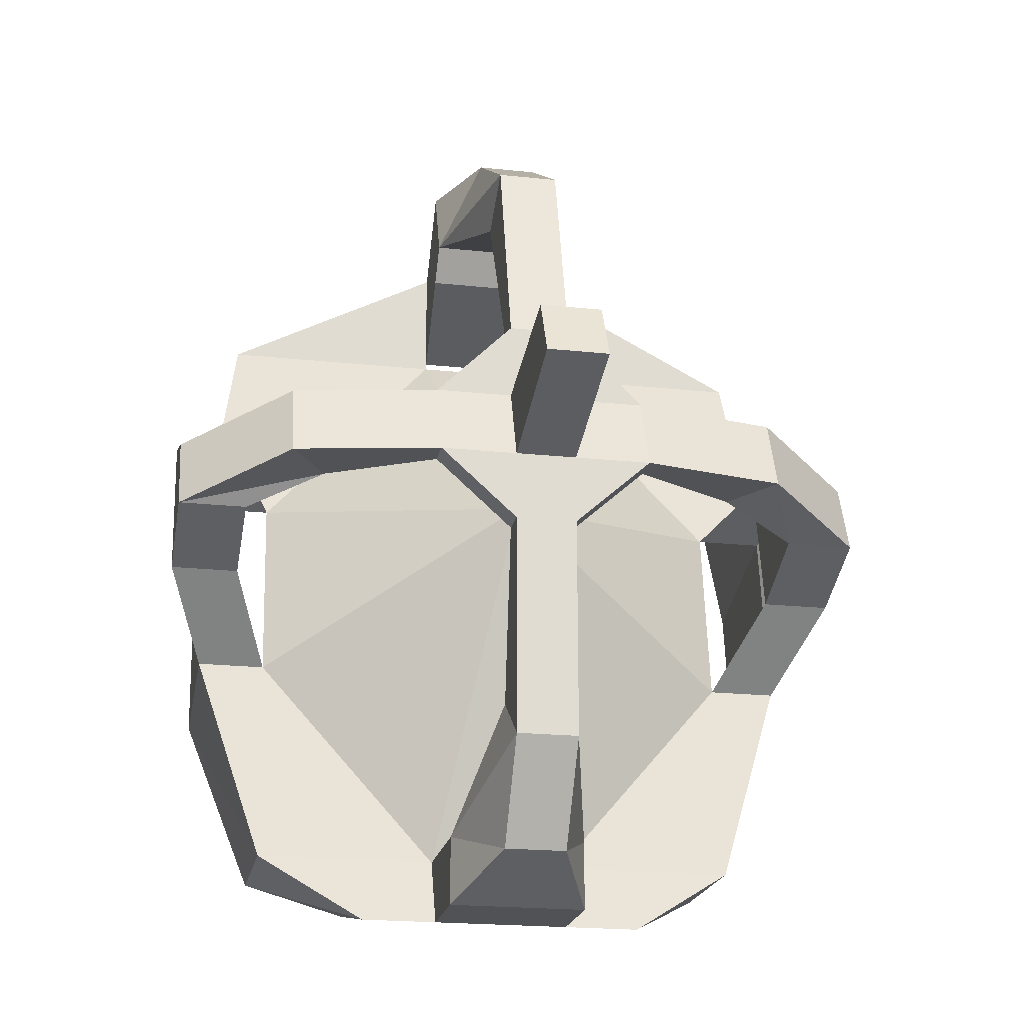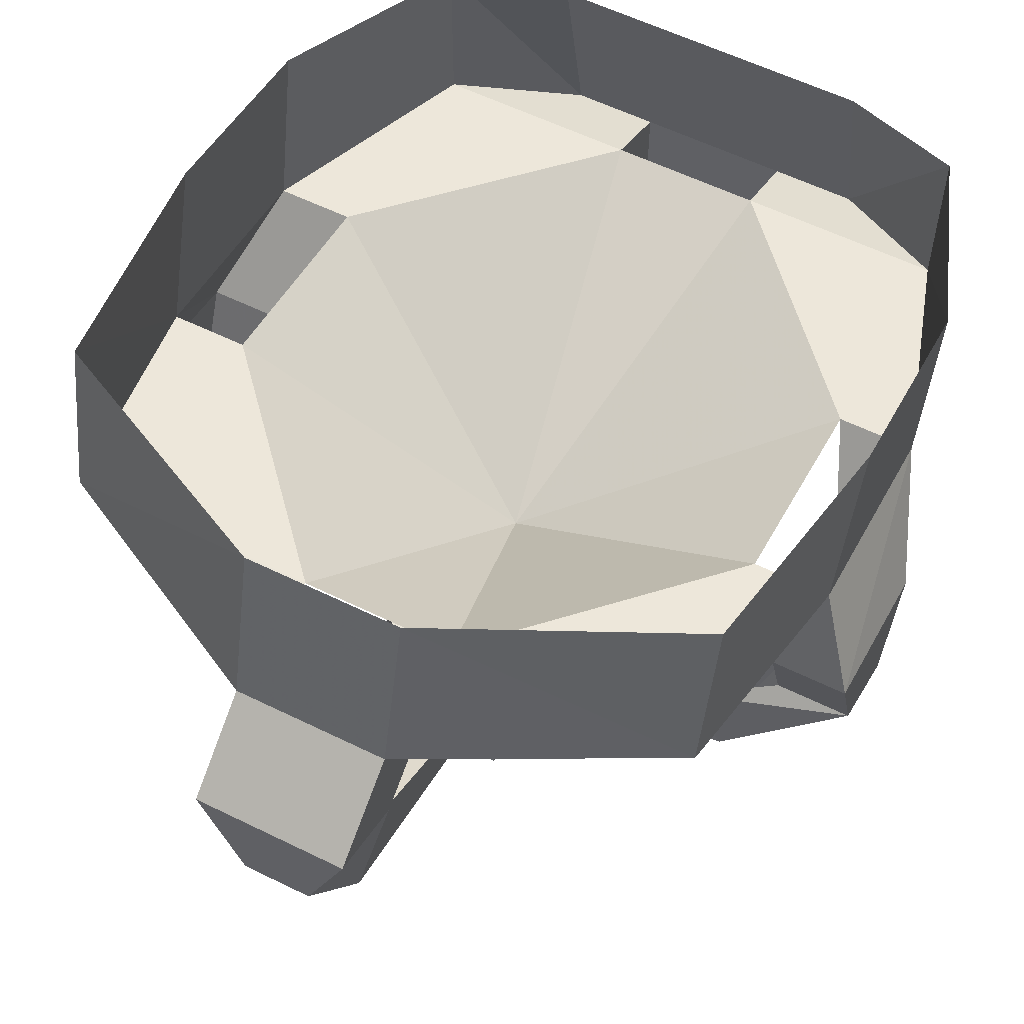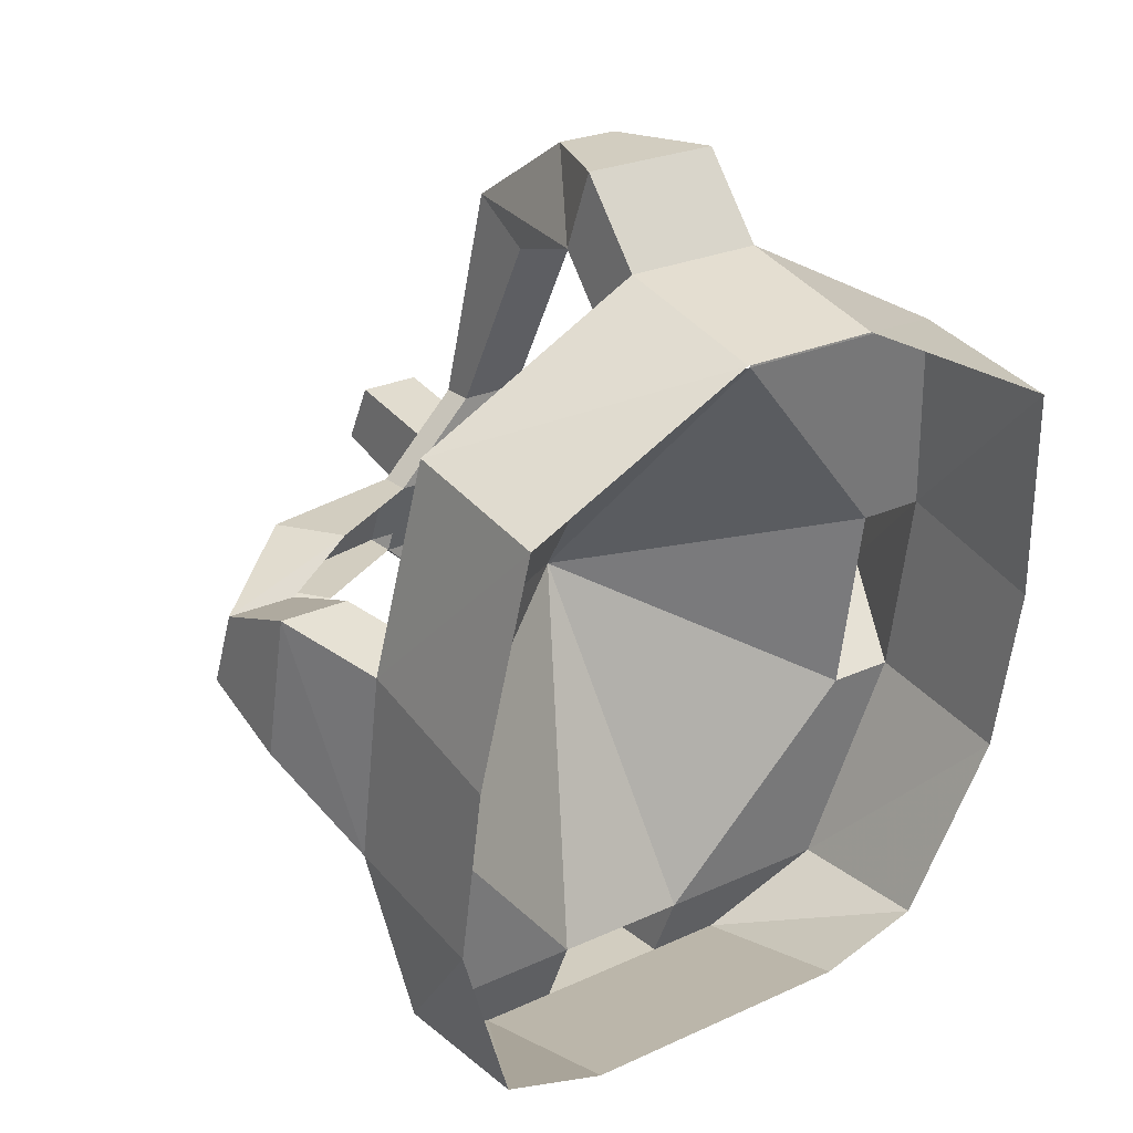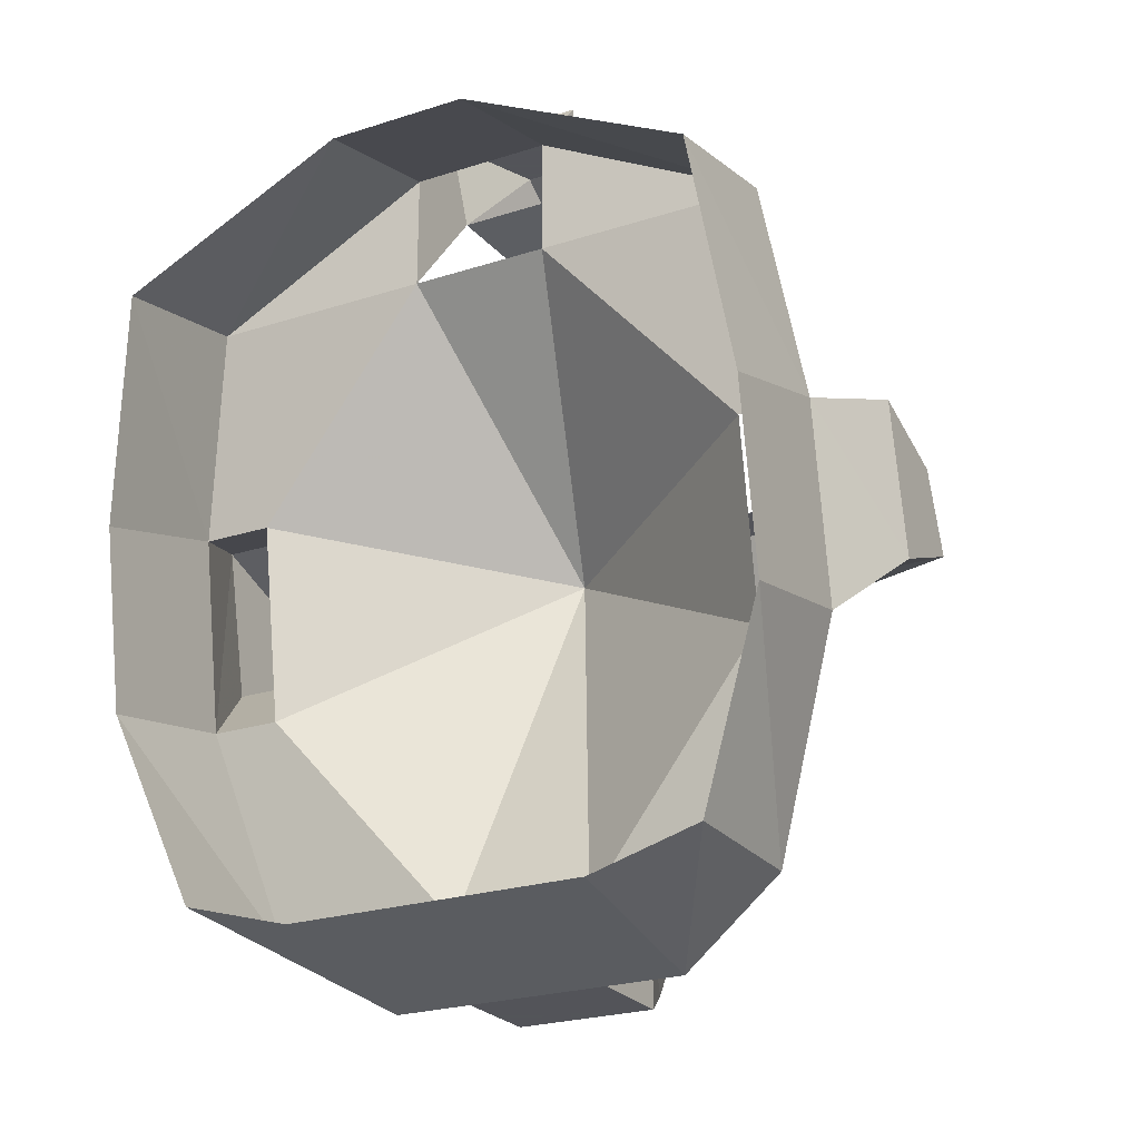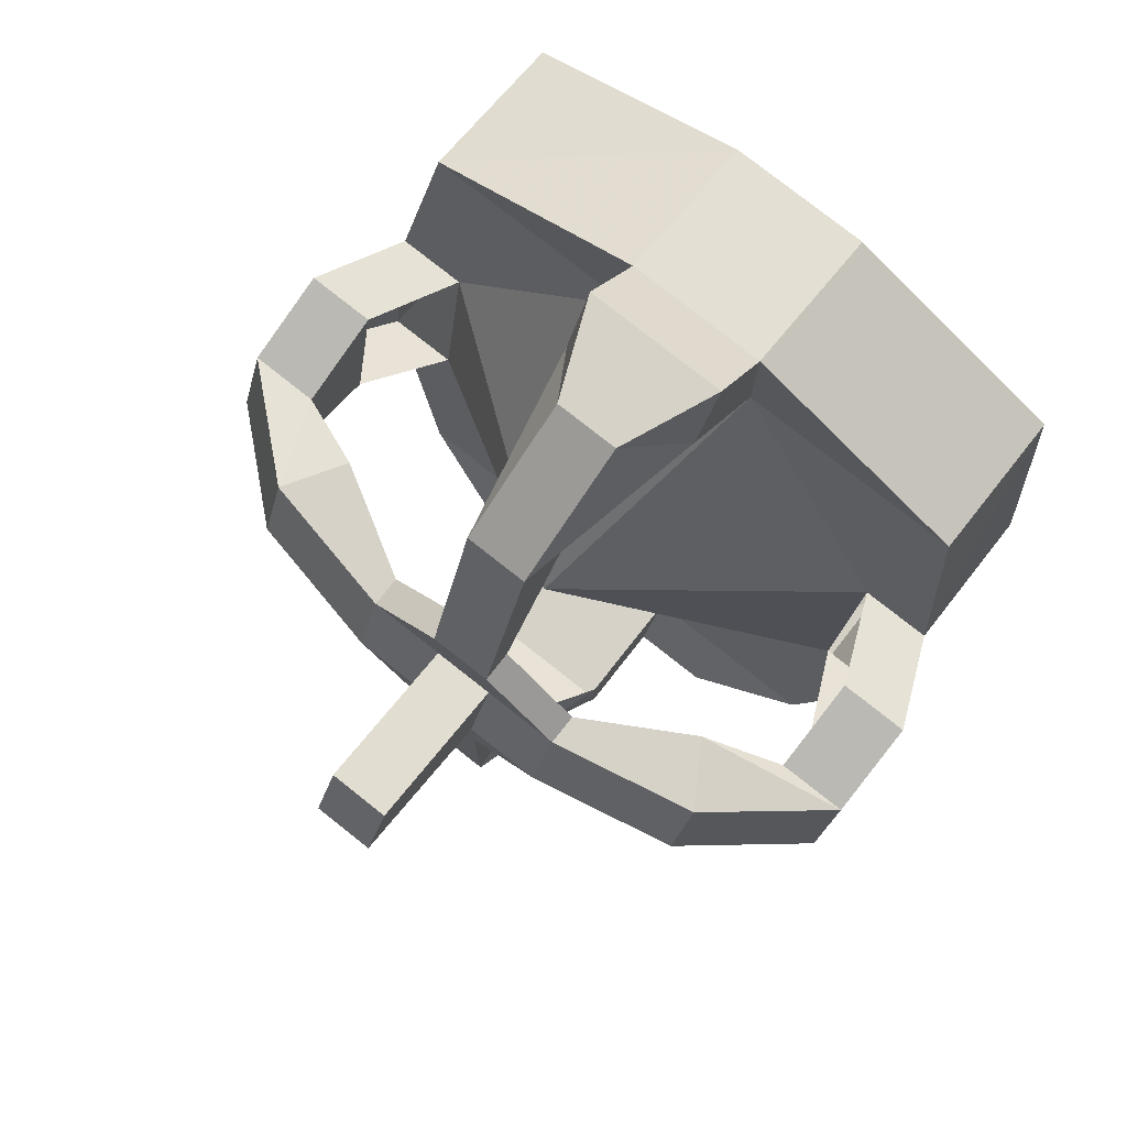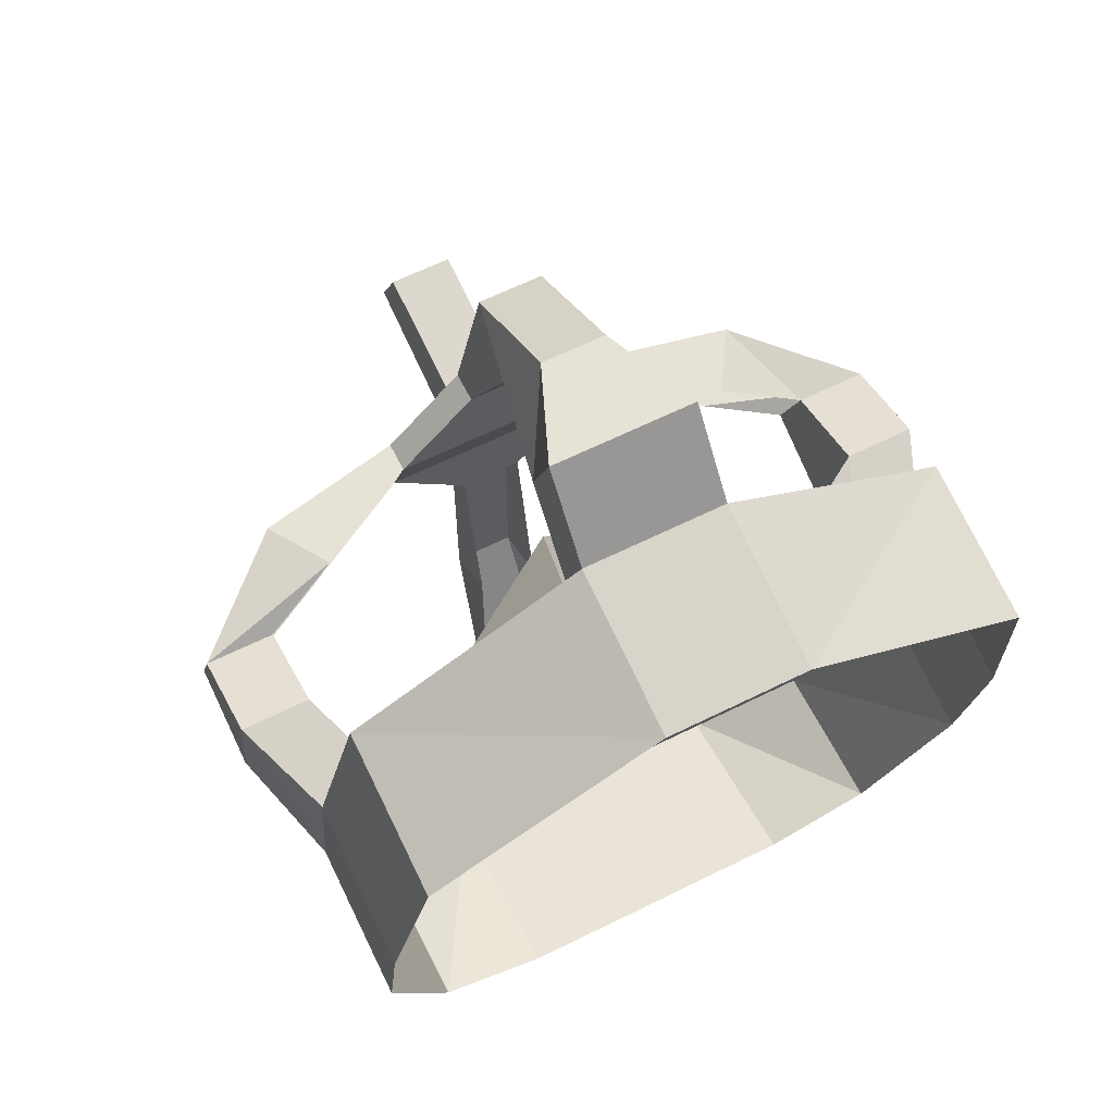
<metadata>
{"format":"obj","ext":"obj","renderer":"f3d","projection":"perspective","resolution":1024,"background":"white","views":[{"elev":-20.9,"azim":-10.9,"up":"+Z"},{"elev":57.7,"azim":27.1,"up":"+Y"},{"elev":24.5,"azim":142.8,"up":"+Z"},{"elev":-23.9,"azim":-151.7,"up":"+Z"},{"elev":78.2,"azim":38.3,"up":"+Z"},{"elev":62.9,"azim":153.3,"up":"+Z"}]}
</metadata>
<code>
v -0.3281 -0.3438 -0.1719
v -0.2578 -0.375 -0.3594
v -0.2578 -0.5312 -0.3594
v -0.3281 -0.5 -0.1406
v -0.3281 -0.4688 0.05469
v -0.3281 -0.3125 0.007812
v -0.2969 -0.2812 0.2344
v -0.2969 -0.4375 0.2656
v -0.07031 -0.2812 0.3438
v -0.07031 -0.4375 0.3828
v 0.07031 -0.2812 0.3438
v 0.07031 -0.4375 0.3828
v 0.2969 -0.4375 0.2656
v 0.2969 -0.2812 0.2344
v 0.3281 -0.4688 0.05469
v 0.3281 -0.3125 0.007812
v 0.3281 -0.5 -0.1406
v 0.3281 -0.3438 -0.1719
v 0.2578 -0.5312 -0.3594
v 0.2578 -0.375 -0.3594
v 0.1484 -0.5625 -0.4297
v 0.1484 -0.375 -0.3906
v 0.07031 -0.5625 -0.4297
v -0.07031 -0.5625 -0.4297
v -0.1484 -0.375 -0.3906
v -0.1484 -0.5625 -0.4297
v -0.07031 -0.5312 -0.3594
v -0.2578 -0.5 -0.1406
v -0.2969 -0.5938 -0.0625
v -0.3672 -0.5938 -0.0625
v -0.3672 -0.5625 0.08594
v -0.2578 -0.4688 0.05469
v -0.07031 -0.4375 0.2656
v -0.07031 -0.5312 0.3828
v -0.07031 -0.5 0.4609
v 0.07031 -0.5 0.4609
v 0.07031 -0.4375 0.2656
v 0.2578 -0.4688 0.05469
v 0.2969 -0.5625 0.08594
v 0.3672 -0.5625 0.08594
v 0.3672 -0.5938 -0.0625
v 0.2578 -0.5 -0.1406
v 0.07031 -0.5312 -0.3594
v 0.07031 -0.6562 -0.3594
v 0.07031 -0.6562 -0.4297
v -0.07031 -0.6562 -0.4297
v 0 -0.6562 0.007812
v -0.07031 -0.6562 -0.3594
v 0.03125 -0.6562 0.3438
v -0.03125 -0.6562 0.3438
v 0.07031 -0.5312 0.3828
v 0.03125 -0.7188 0.3828
v 0.03125 -0.7812 0.1641
v 0.03125 -0.75 0.1641
v -0.03125 -0.75 0.1641
v -0.03125 -0.7188 0.3828
v -0.03125 -0.5938 0.4609
v 0.03125 -0.5938 0.4609
v -0.03125 -0.8125 0.007812
v 0.03125 -0.8125 0.007812
v 0.03125 -0.9688 0.05469
v -0.03125 -0.9688 0.05469
v -0.03125 -0.7812 0.08594
v -0.1094 -0.8125 0.007812
v -0.03125 -0.8125 -0.0625
v 0.03125 -0.8125 -0.0625
v 0.1094 -0.8125 0.007812
v 0.1094 -0.7812 0.08594
v 0.03125 -0.7812 0.08594
v 0.03125 -0.9375 0.1172
v -0.03125 -0.9375 0.1172
v -0.03125 -0.7812 0.1641
v -0.1094 -0.7812 0.08594
v -0.2578 -0.75 0.08594
v -0.2578 -0.7812 0.007812
v -0.1094 -0.7812 0.007812
v -0.03125 -0.7812 -0.0625
v -0.03125 -0.75 -0.2422
v -0.03125 -0.8125 -0.2891
v 0.03125 -0.8125 -0.2891
v 0.03125 -0.7812 -0.0625
v 0.1094 -0.7812 0.007812
v 0.2188 -0.7188 0.007812
v 0.2578 -0.7812 0.007812
v 0.2578 -0.75 0.08594
v 0.1094 -0.75 0.08594
v -0.1094 -0.75 0.08594
v -0.2188 -0.6875 0.08594
v -0.2969 -0.6562 0.05469
v -0.3672 -0.6562 0.05469
v -0.3672 -0.6875 -0.02344
v -0.2188 -0.7188 0.007812
v 0.03125 -0.75 0.08594
v -0.03125 -0.75 0.08594
v -0.03125 -0.7812 0.007812
v 0.03125 -0.7812 0.007812
v 0.2188 -0.6875 0.08594
v 0.3672 -0.6562 0.05469
v 0.2969 -0.6562 0.05469
v 0.2969 -0.6875 -0.02344
v 0.2969 -0.5938 -0.0625
v 0.3672 -0.6875 -0.02344
v -0.03125 -0.75 -0.3906
v 0.03125 -0.75 -0.3906
v 0.03125 -0.75 -0.2422
v -0.2969 -0.6875 -0.02344
v -0.2969 -0.5625 0.08594
f 1 2 3
f 1 3 4
f 1 4 5
f 1 5 6
f 6 5 7
f 7 5 8
f 7 8 9
f 9 8 10
f 9 10 11
f 11 10 12
f 11 12 13
f 11 13 14
f 14 13 15
f 14 15 16
f 16 15 17
f 16 17 18
f 18 17 19
f 18 19 20
f 20 19 21
f 20 21 22
f 22 21 23
f 22 23 24
f 22 24 25
f 25 24 26
f 25 26 2
f 2 26 3
f 3 26 27
f 3 27 28
f 3 28 4
f 4 28 29
f 4 29 30
f 4 30 5
f 5 30 31
f 5 31 32
f 5 32 8
f 8 32 33
f 8 33 10
f 10 33 34
f 10 34 35
f 10 35 12
f 12 35 36
f 12 36 37
f 12 37 13
f 13 37 38
f 13 38 15
f 15 38 39
f 15 39 40
f 15 40 17
f 17 40 41
f 17 41 42
f 17 42 19
f 19 42 43
f 19 43 21
f 21 43 23
f 23 43 44
f 23 44 45
f 23 45 24
f 24 45 46
f 24 46 27
f 24 27 26
f 43 27 48
f 43 48 44
f 49 50 34
f 49 34 51
f 49 51 52
f 49 52 53
f 49 53 54
f 49 54 50
f 50 54 55
f 50 55 56
f 50 56 34
f 34 56 57
f 34 57 35
f 35 57 36
f 36 57 58
f 36 58 51
f 36 51 37
f 59 60 61
f 59 61 62
f 59 62 63
f 59 63 64
f 59 64 65
f 59 65 66
f 59 66 60
f 60 66 67
f 60 67 68
f 60 68 69
f 60 69 70
f 60 70 61
f 61 70 71
f 61 71 62
f 62 71 63
f 63 71 69
f 63 69 72
f 63 72 73
f 63 73 64
f 64 73 74
f 64 74 75
f 64 75 76
f 64 76 65
f 65 76 77
f 65 77 78
f 65 78 79
f 65 79 66
f 66 79 80
f 66 80 81
f 66 81 67
f 67 81 82
f 67 82 83
f 67 83 84
f 67 84 68
f 68 84 85
f 68 85 86
f 68 86 53
f 68 53 69
f 69 53 72
f 72 53 52
f 72 52 56
f 72 56 55
f 72 55 73
f 73 55 87
f 73 87 88
f 73 88 74
f 74 88 89
f 74 89 90
f 74 90 75
f 75 90 91
f 75 91 92
f 75 92 76
f 69 71 70
f 53 86 54
f 54 86 93
f 54 93 94
f 54 94 55
f 55 94 87
f 87 94 95
f 87 95 76
f 76 95 77
f 77 95 96
f 77 96 81
f 81 96 82
f 82 96 93
f 82 93 86
f 86 85 97
f 97 85 98
f 97 98 99
f 99 98 40
f 99 40 39
f 99 39 100
f 100 39 101
f 100 101 102
f 100 102 84
f 100 84 83
f 102 98 85
f 102 85 84
f 102 101 41
f 102 41 98
f 98 41 40
f 41 101 42
f 103 104 80
f 103 80 79
f 103 79 48
f 103 48 46
f 103 46 104
f 104 46 45
f 104 45 44
f 104 44 80
f 80 44 105
f 80 105 81
f 56 52 58
f 56 58 57
f 91 106 92
f 106 91 30
f 106 30 29
f 106 29 89
f 89 29 107
f 89 107 90
f 90 107 31
f 90 31 91
f 91 31 30
f 31 107 32
f 46 48 27
f 78 48 79
f 52 51 58
f 96 95 94
f 96 94 93
f 43 42 47
f 43 47 27
f 47 28 27
f 28 47 32
f 32 47 33
f 33 47 37
f 37 47 38
f 38 47 42

</code>
